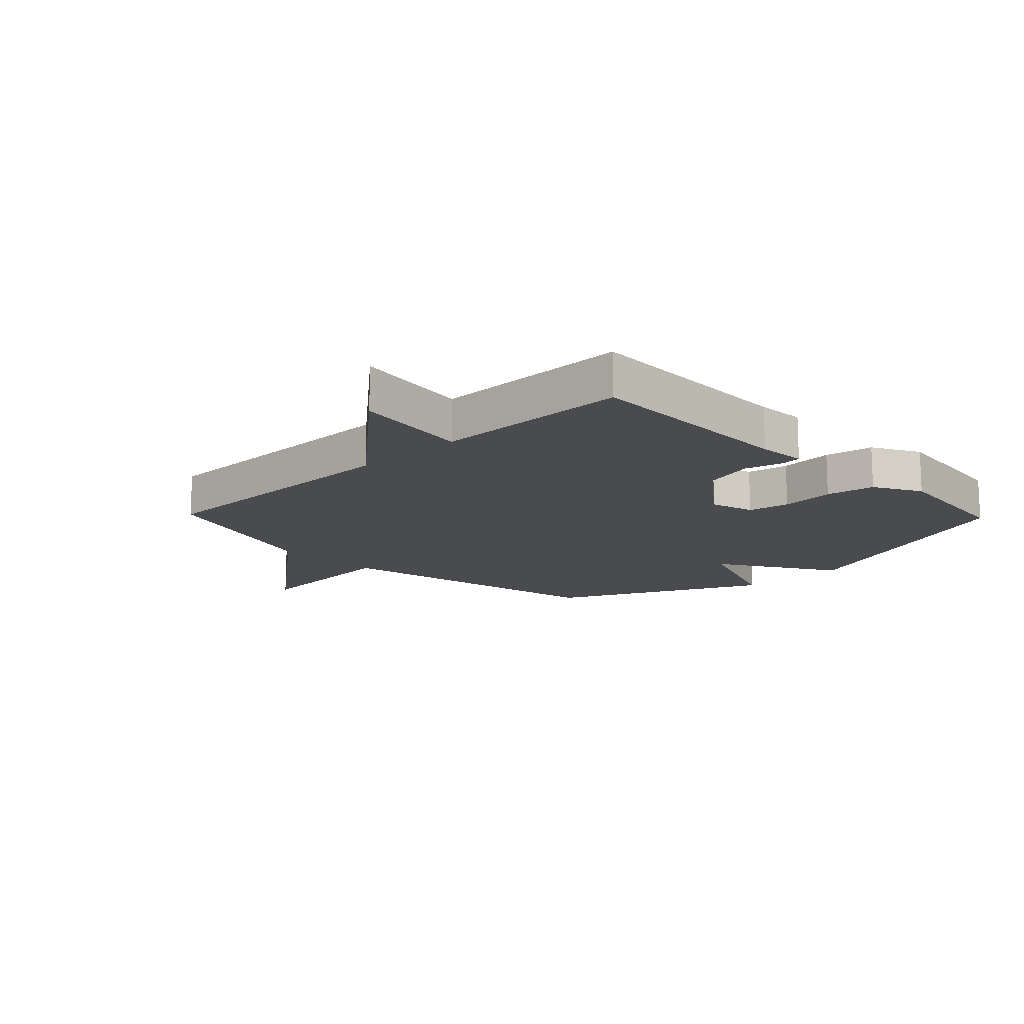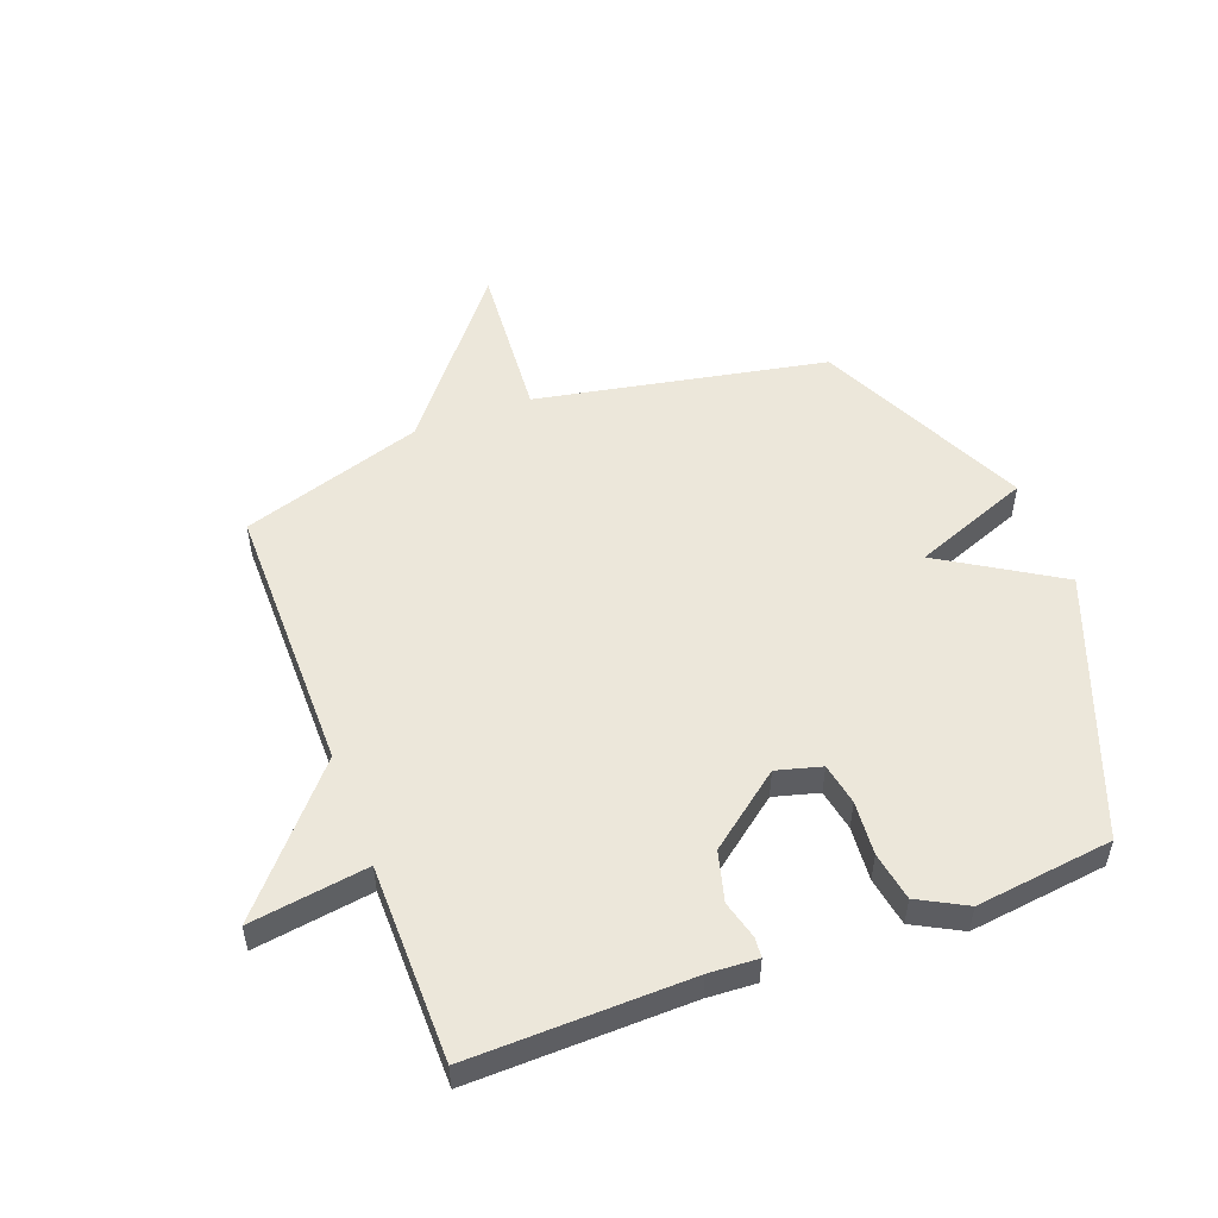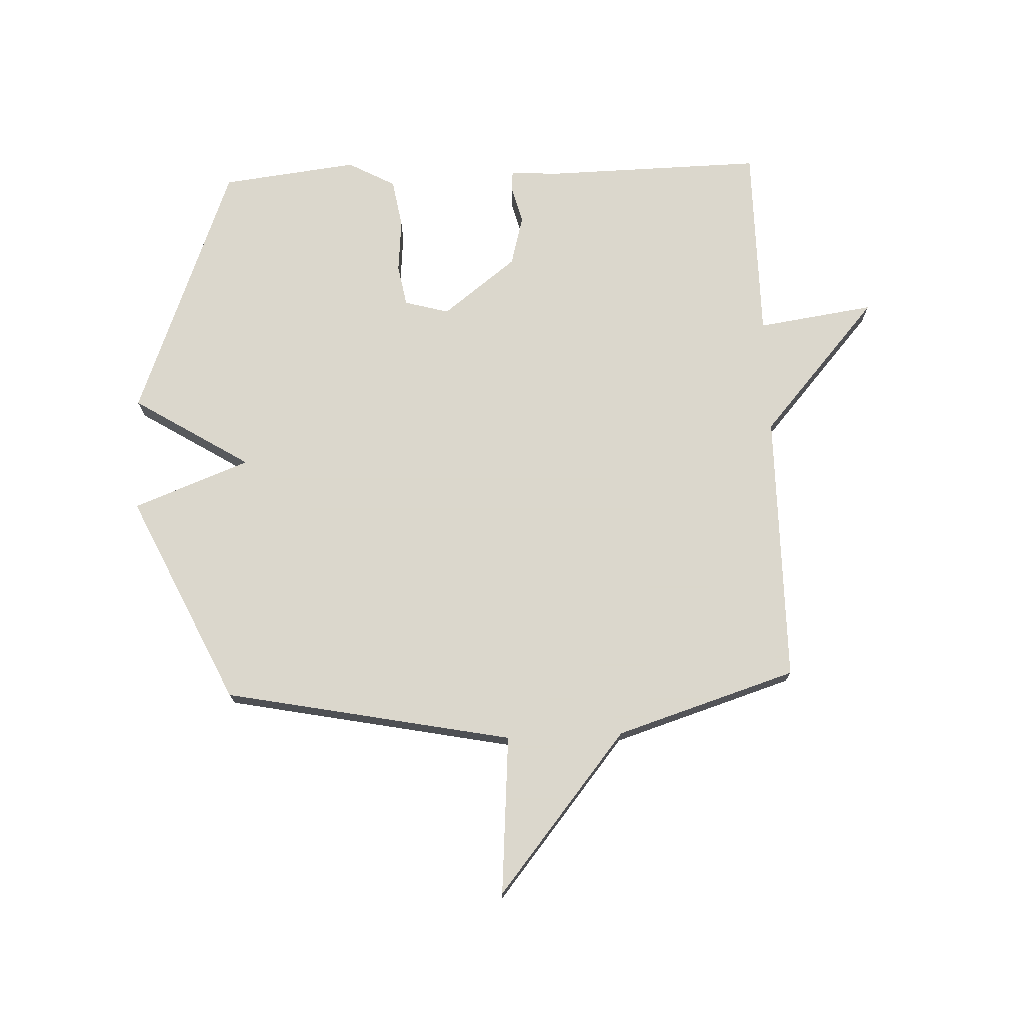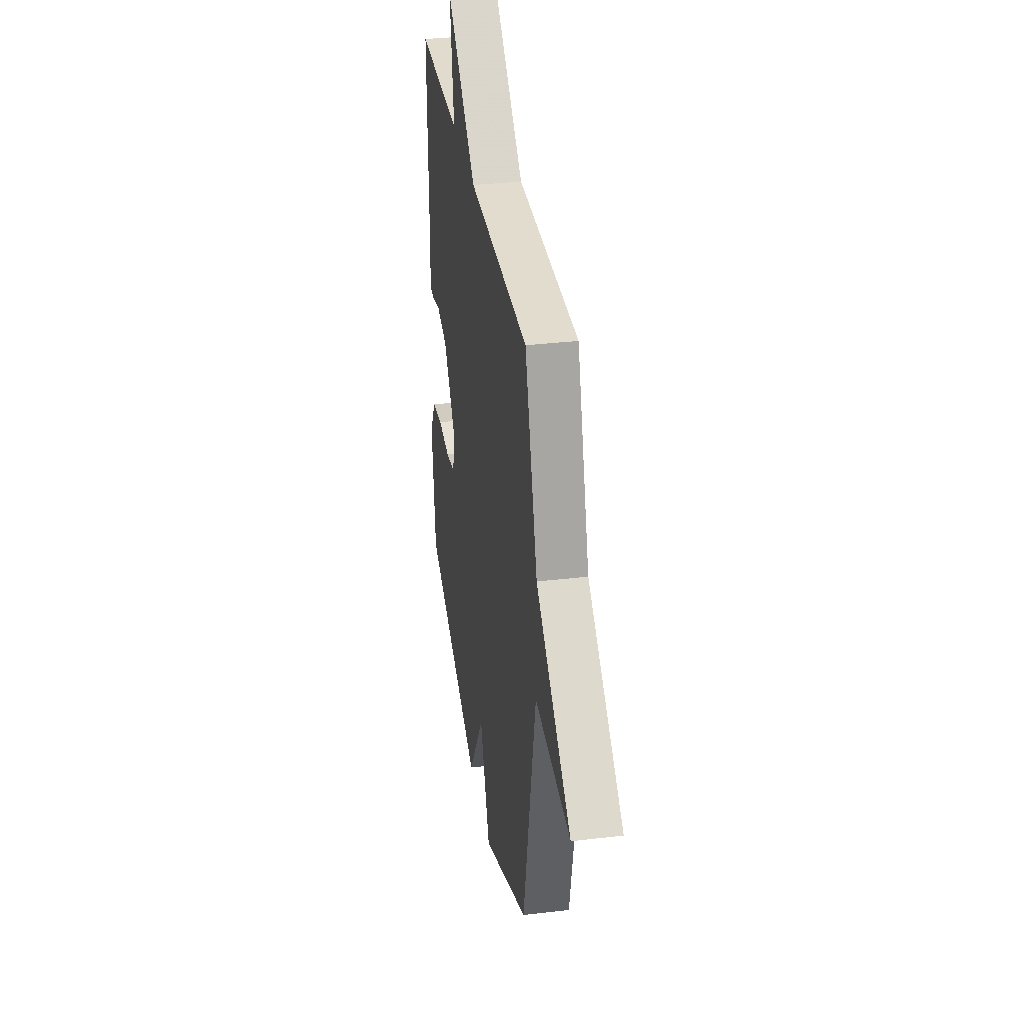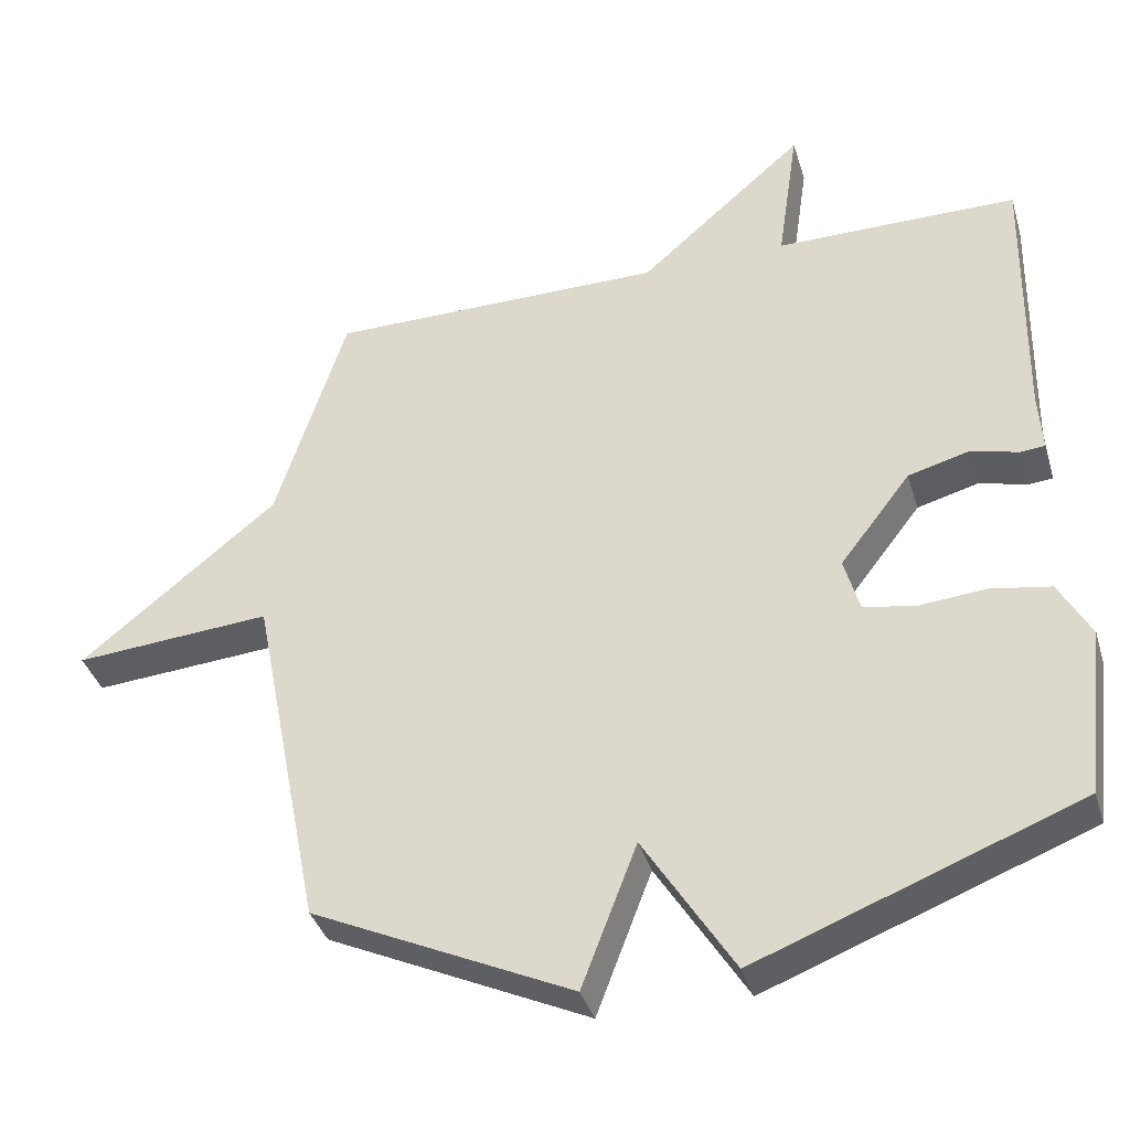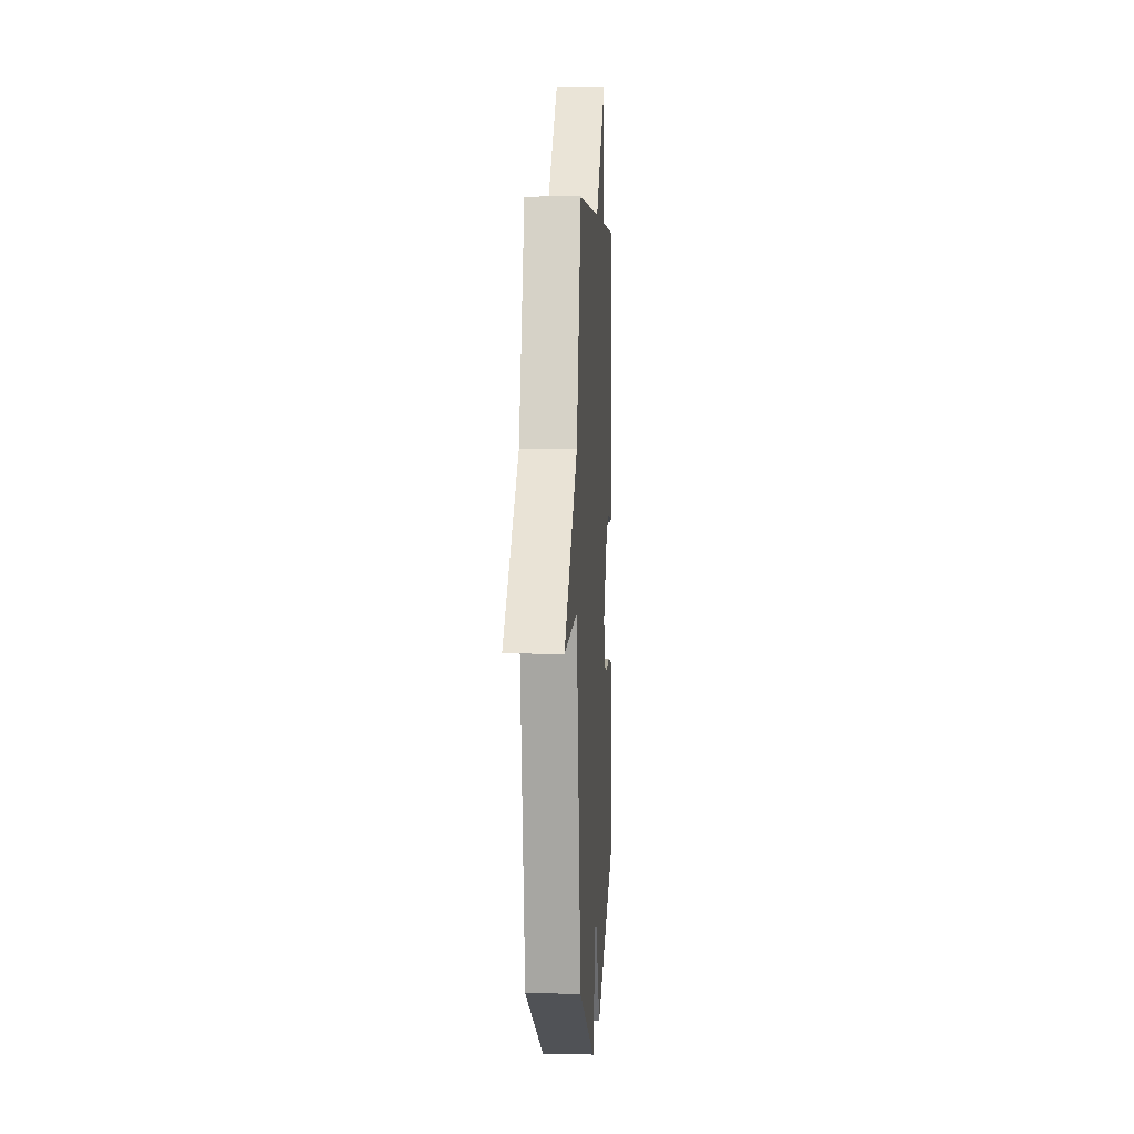
<metadata>
{"format":"obj","ext":"obj","renderer":"f3d","projection":"perspective","resolution":1024,"background":"white","views":[{"elev":-14.3,"azim":43.9,"up":"+Y"},{"elev":52.4,"azim":69.2,"up":"+Y"},{"elev":73.4,"azim":-92.3,"up":"+Y"},{"elev":34.0,"azim":-99.1,"up":"+Z"},{"elev":-37.8,"azim":16.2,"up":"+Z"},{"elev":4.3,"azim":-86.9,"up":"+Z"}]}
</metadata>
<code>
v 0.5 0.07 -0.5
v 0.058 0.07 -0.669
v -0.066 0.07 -0.47
v -0.142 0.07 -0.669
v -0.5 0.07 -0.5
v -0.597 0.07 -0.008
v -0.869 0.07 -0.029
v -0.597 0.07 0.192
v -0.5 0.07 0.5
v -0.035 0.07 0.501
v 0.194 0.07 0.701
v 0.165 0.07 0.501
v 0.5 0.07 0.5
v 0.493 0.07 0.127
v 0.498 0.07 0.044
v 0.464 0.07 0.041
v 0.399 0.07 0.058
v 0.314 0.07 0.035
v 0.217 0.07 -0.091
v 0.238 0.07 -0.167
v 0.309 0.07 -0.18
v 0.401 0.07 -0.172
v 0.484 0.07 -0.186
v 0.528 0.07 -0.267
v 0.5 0 -0.5
v 0.058 0 -0.669
v -0.066 0 -0.47
v -0.142 0 -0.669
v -0.5 0 -0.5
v -0.597 0 -0.008
v -0.869 0 -0.029
v -0.597 0 0.192
v -0.5 0 0.5
v -0.035 0 0.501
v 0.194 0 0.701
v 0.165 0 0.501
v 0.5 0 0.5
v 0.493 0 0.127
v 0.498 0 0.044
v 0.464 0 0.041
v 0.399 0 0.058
v 0.314 0 0.035
v 0.217 0 -0.091
v 0.238 0 -0.167
v 0.309 0 -0.18
v 0.401 0 -0.172
v 0.484 0 -0.186
v 0.528 0 -0.267
f 1 2 3
f 24 1 3
f 23 24 3
f 22 23 3
f 21 22 3
f 20 21 3
f 19 20 3
f 14 15 16 17
f 14 17 18
f 13 14 18
f 12 13 18
f 10 11 12
f 12 18 19
f 10 12 19
f 9 10 19
f 8 9 19
f 6 7 8
f 5 6 8
f 4 5 8
f 3 4 8
f 3 8 19
f 27 26 25
f 27 25 48
f 27 48 47
f 27 47 46
f 27 46 45
f 27 45 44
f 27 44 43
f 41 40 39 38
f 42 41 38
f 42 38 37
f 42 37 36
f 36 35 34
f 43 42 36
f 43 36 34
f 43 34 33
f 43 33 32
f 32 31 30
f 32 30 29
f 32 29 28
f 32 28 27
f 43 32 27
f 1 25 26 2
f 2 26 27 3
f 3 27 28 4
f 4 28 29 5
f 5 29 30 6
f 6 30 31 7
f 7 31 32 8
f 8 32 33 9
f 9 33 34 10
f 10 34 35 11
f 11 35 36 12
f 12 36 37 13
f 13 37 38 14
f 14 38 39 15
f 15 39 40 16
f 16 40 41 17
f 17 41 42 18
f 18 42 43 19
f 19 43 44 20
f 20 44 45 21
f 21 45 46 22
f 22 46 47 23
f 23 47 48 24
f 24 48 25 1

</code>
